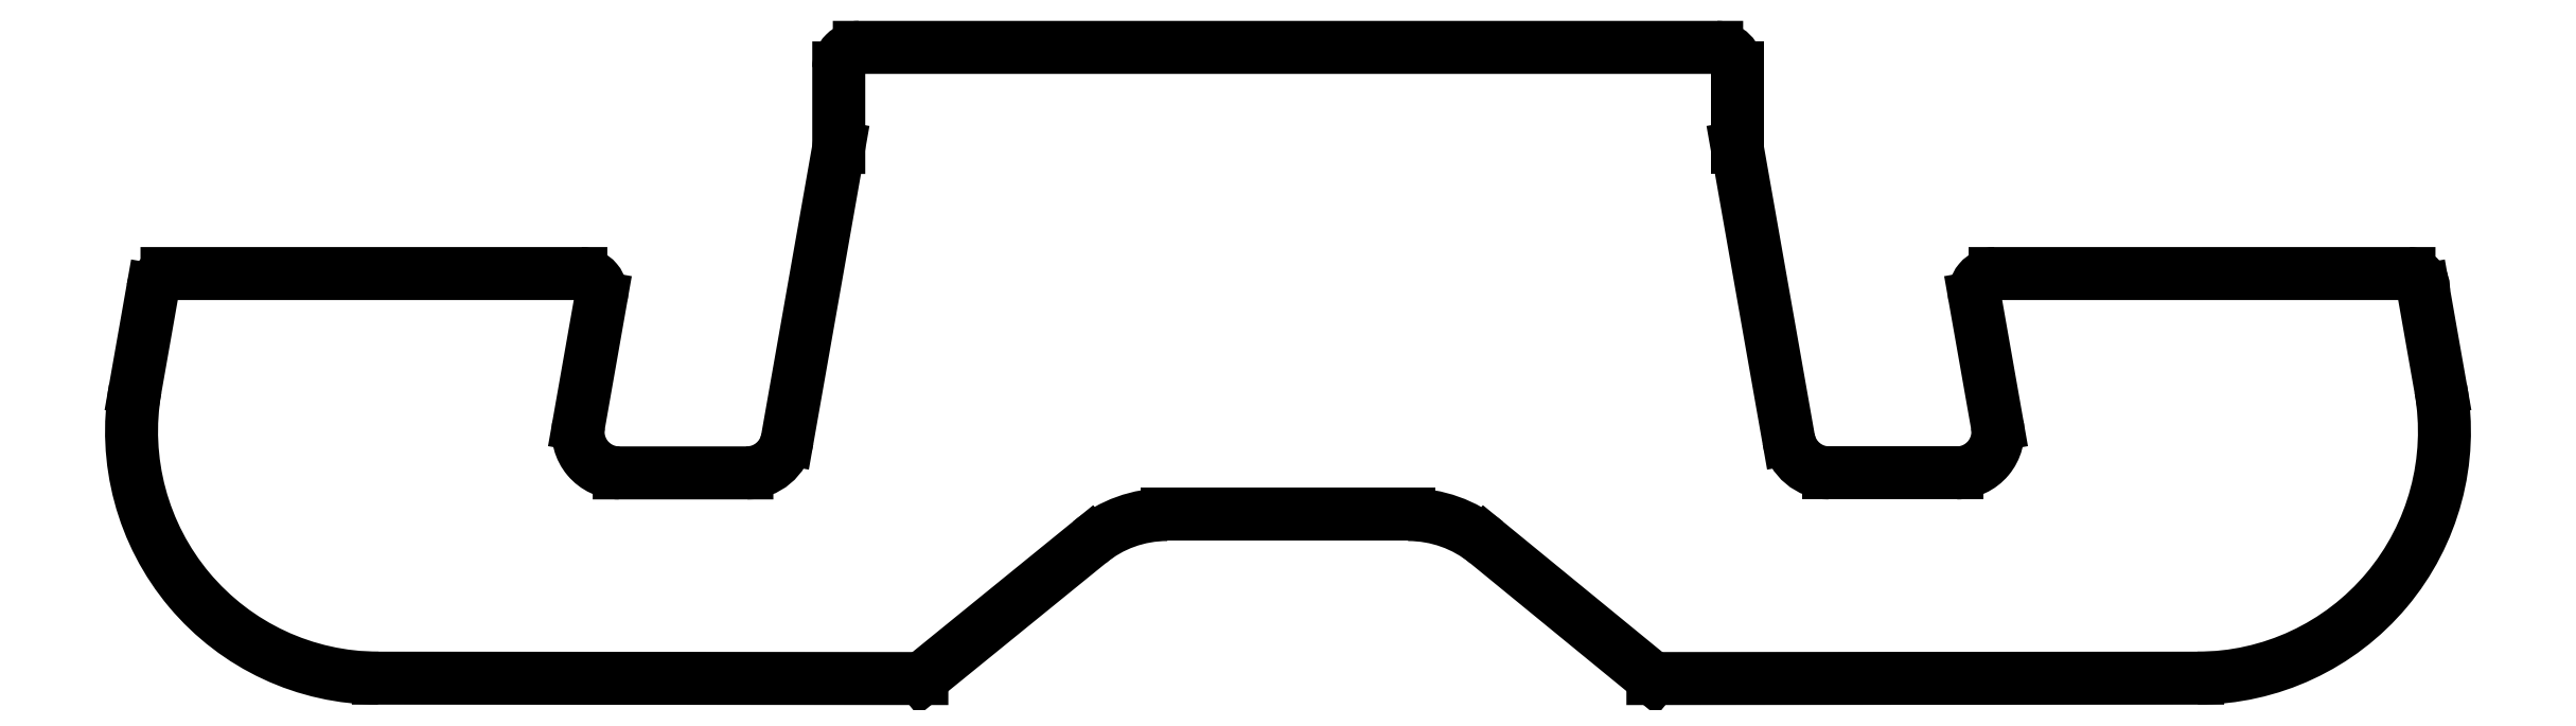
<metadata>
{"format":"dxf","ext":"dxf","renderer":"ezdxf+matplotlib","layout":"modelspace","background":"white","min_lineweight":24,"dpi":150}
</metadata>
<code>
0
SECTION
2
ENTITIES
0
LINE
8
0
10
753
20
589.1
30
0
11
749
21
592.5
31
0
0
LINE
8
0
10
733.7
20
604.5
30
0
11
754.6
21
604.5
31
0
0
LINE
8
0
10
716.9
20
599
30
0
11
727
21
599
31
0
0
ARC
8
0
10
722
20
595.2
30
0
40
6.004
50
170
51
270
0
LINE
8
0
10
716.1
20
596.2
30
0
11
716.5
21
598.6
31
0
0
ARC
8
0
10
717.1
20
598.5
30
0
40
0.5204
50
108.3
51
170
0
LINE
8
0
10
735.2
20
589.1
30
0
11
722
21
589.2
31
0
0
LINE
8
0
10
727.4
20
598.4
30
0
11
726.9
21
595.3
31
0
0
LINE
8
0
10
732
20
595
30
0
11
733.2
21
602.1
31
0
0
ARC
8
0
10
727.9
20
595.1
30
0
40
1
50
170
51
270
0
ARC
8
0
10
731
20
595.1
30
0
40
1
50
270
51
350
0
LINE
8
0
10
727.9
20
594.1
30
0
11
731
21
594.1
31
0
0
ARC
8
0
10
727
20
598.5
30
0
40
0.5
50
350
51
90
0
ARC
8
0
10
733.7
20
604
30
0
40
0.5
50
90
51
180
0
LINE
8
0
10
733.2
20
602.1
30
0
11
733.2
21
604
31
0
0
LINE
8
0
10
744.1
20
593.1
30
0
11
741.2
21
593.1
31
0
0
LINE
8
0
10
739.3
20
592.5
30
0
11
735.2
21
589.1
31
0
0
ARC
8
0
10
741.2
20
590.2
30
0
40
2.96
50
90
51
129.6
0
LINE
8
0
10
747.1
20
593.1
30
0
11
744.1
21
593.1
31
0
0
ARC
8
0
10
747.1
20
590.1
30
0
40
3
50
50.7
51
90
0
LINE
8
0
10
766.3
20
589.2
30
0
11
753
21
589.1
31
0
0
LINE
8
0
10
761.3
20
599
30
0
11
771.4
21
599
31
0
0
LINE
8
0
10
761.4
20
595.3
30
0
11
760.8
21
598.4
31
0
0
LINE
8
0
10
755.1
20
602.1
30
0
11
756.3
21
595
31
0
0
ARC
8
0
10
757.3
20
595.1
30
0
40
1
50
190
51
270
0
ARC
8
0
10
760.4
20
595.1
30
0
40
1
50
270
51
10
0
LINE
8
0
10
757.3
20
594.1
30
0
11
760.4
21
594.1
31
0
0
LINE
8
0
10
755.1
20
604
30
0
11
755.1
21
602.1
31
0
0
ARC
8
0
10
754.6
20
604
30
0
40
0.5
50
0.0003331
51
90
0
ARC
8
0
10
761.3
20
598.5
30
0
40
0.5
50
90
51
190
0
LINE
8
0
10
771.8
20
598.6
30
0
11
772.2
21
596.2
31
0
0
ARC
8
0
10
766.3
20
595.2
30
0
40
6
50
270
51
10
0
ARC
8
0
10
771.4
20
598.6
30
0
40
0.353
50
351.7
51
90
0
ENDSEC
0
EOF

</code>
